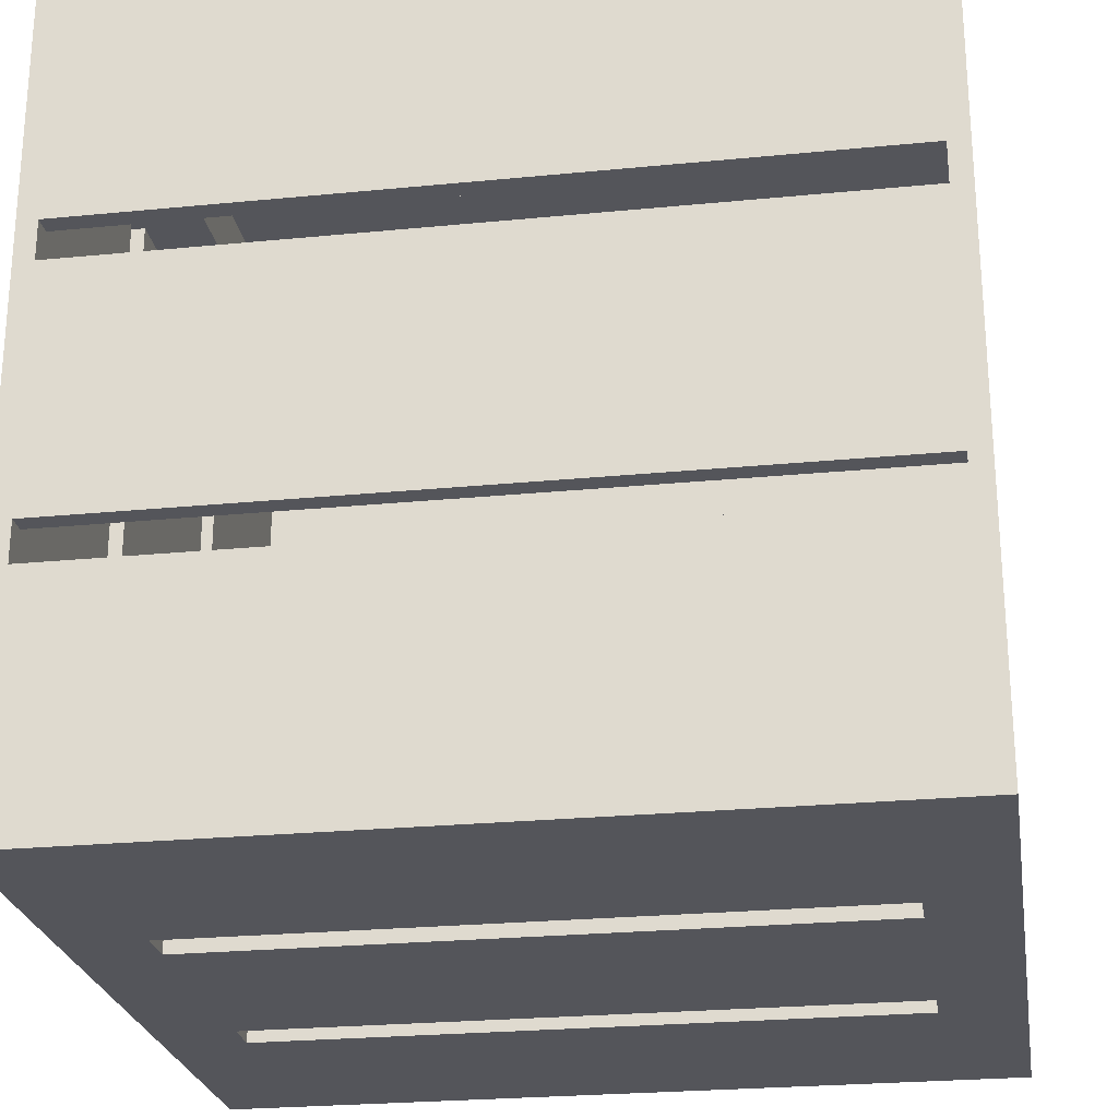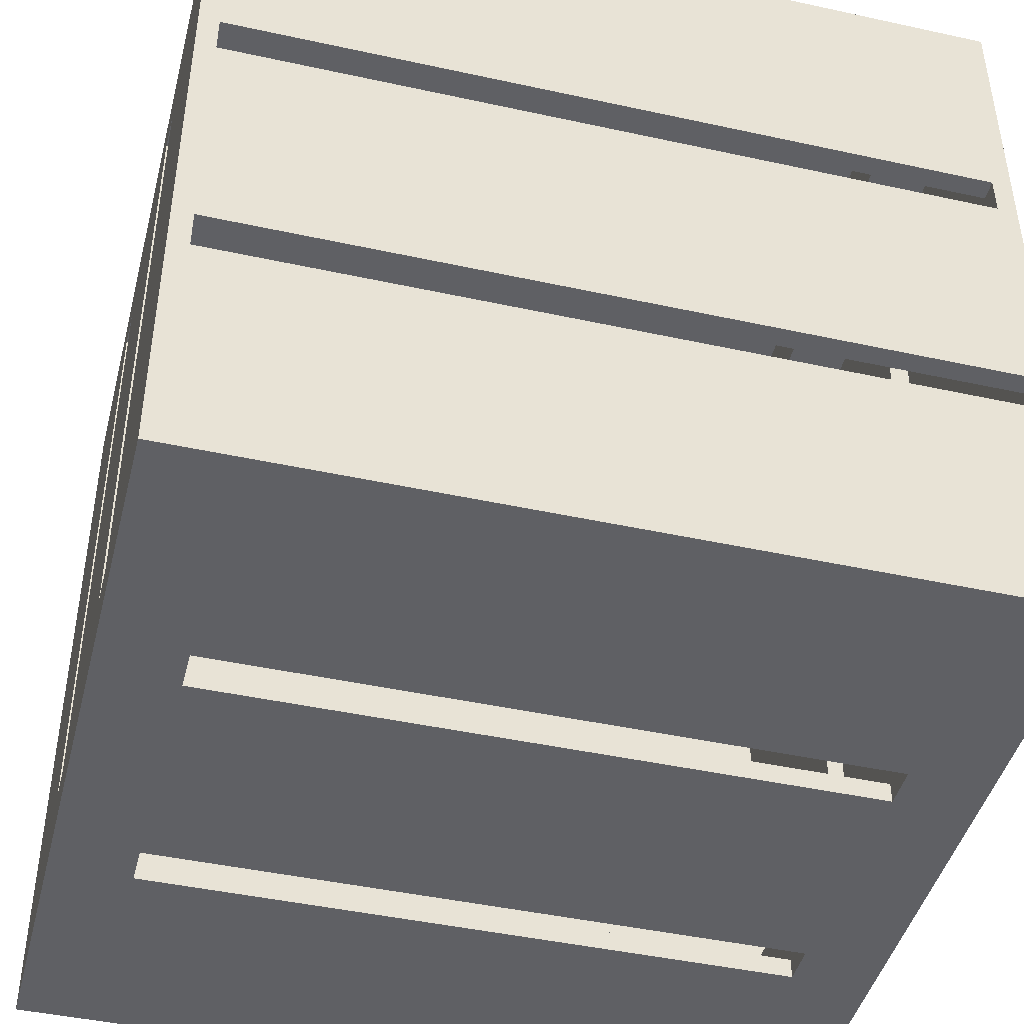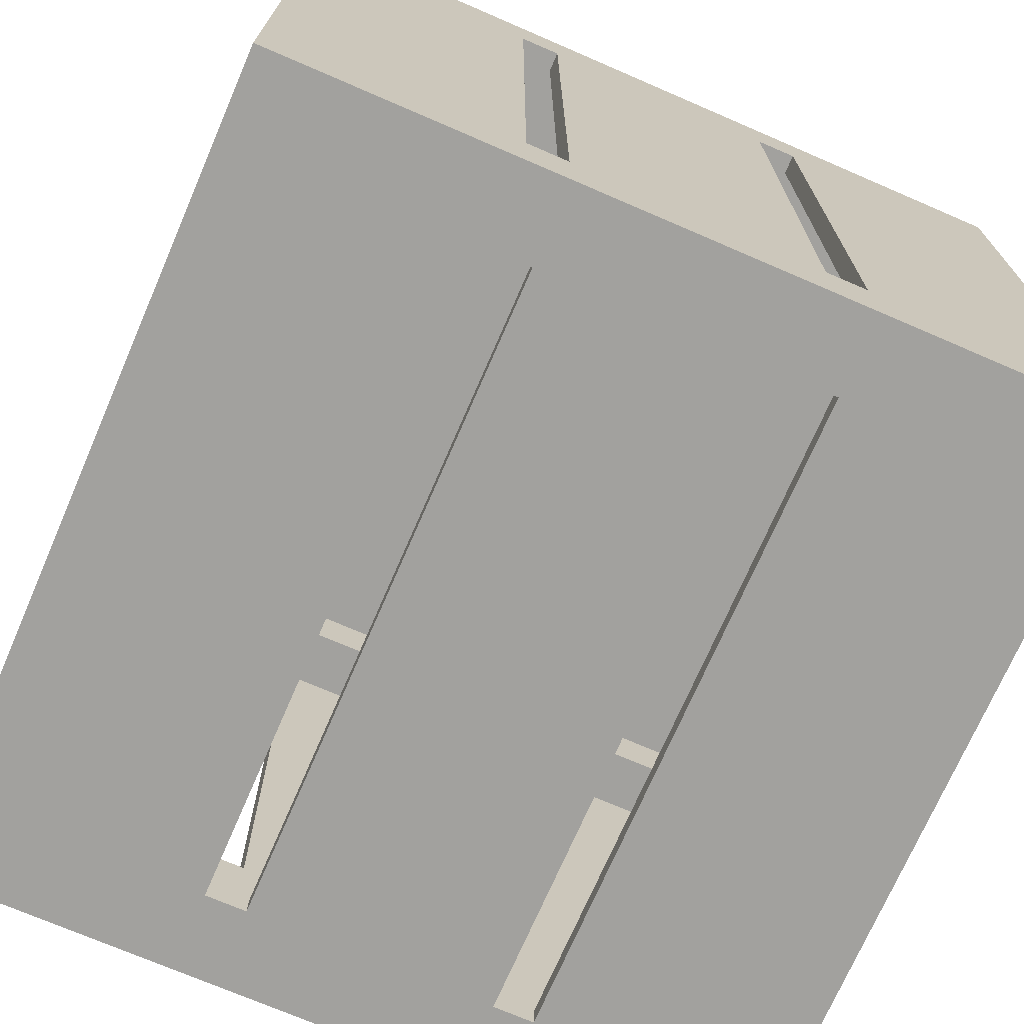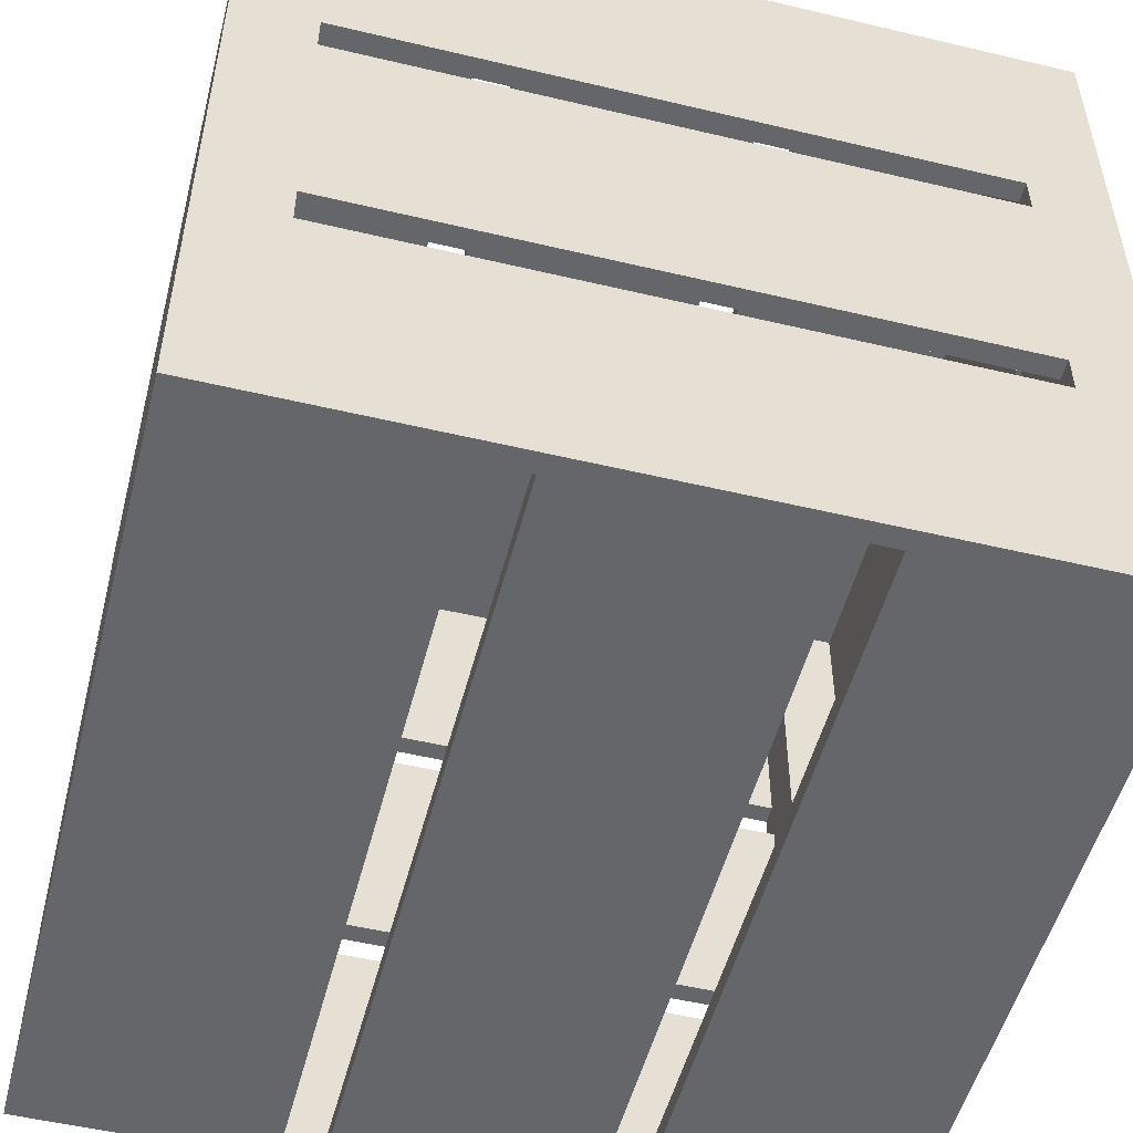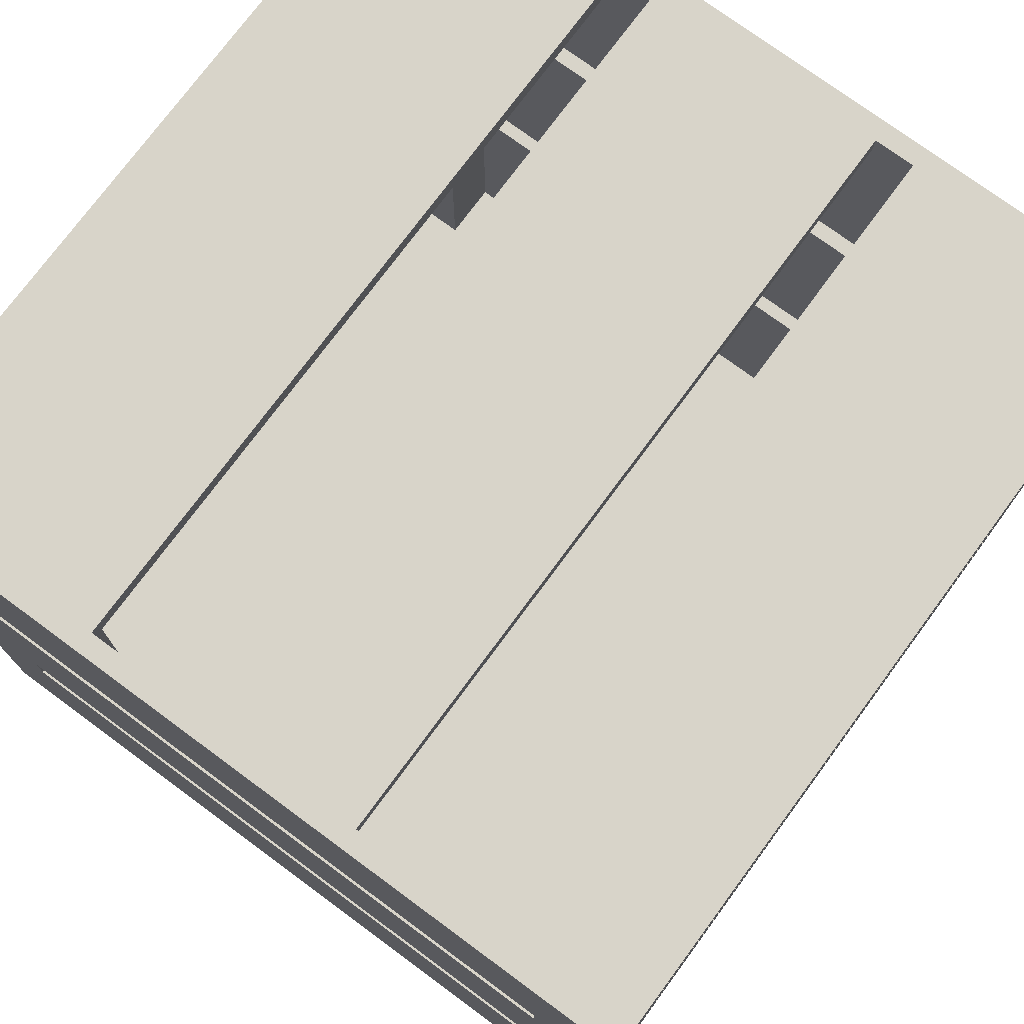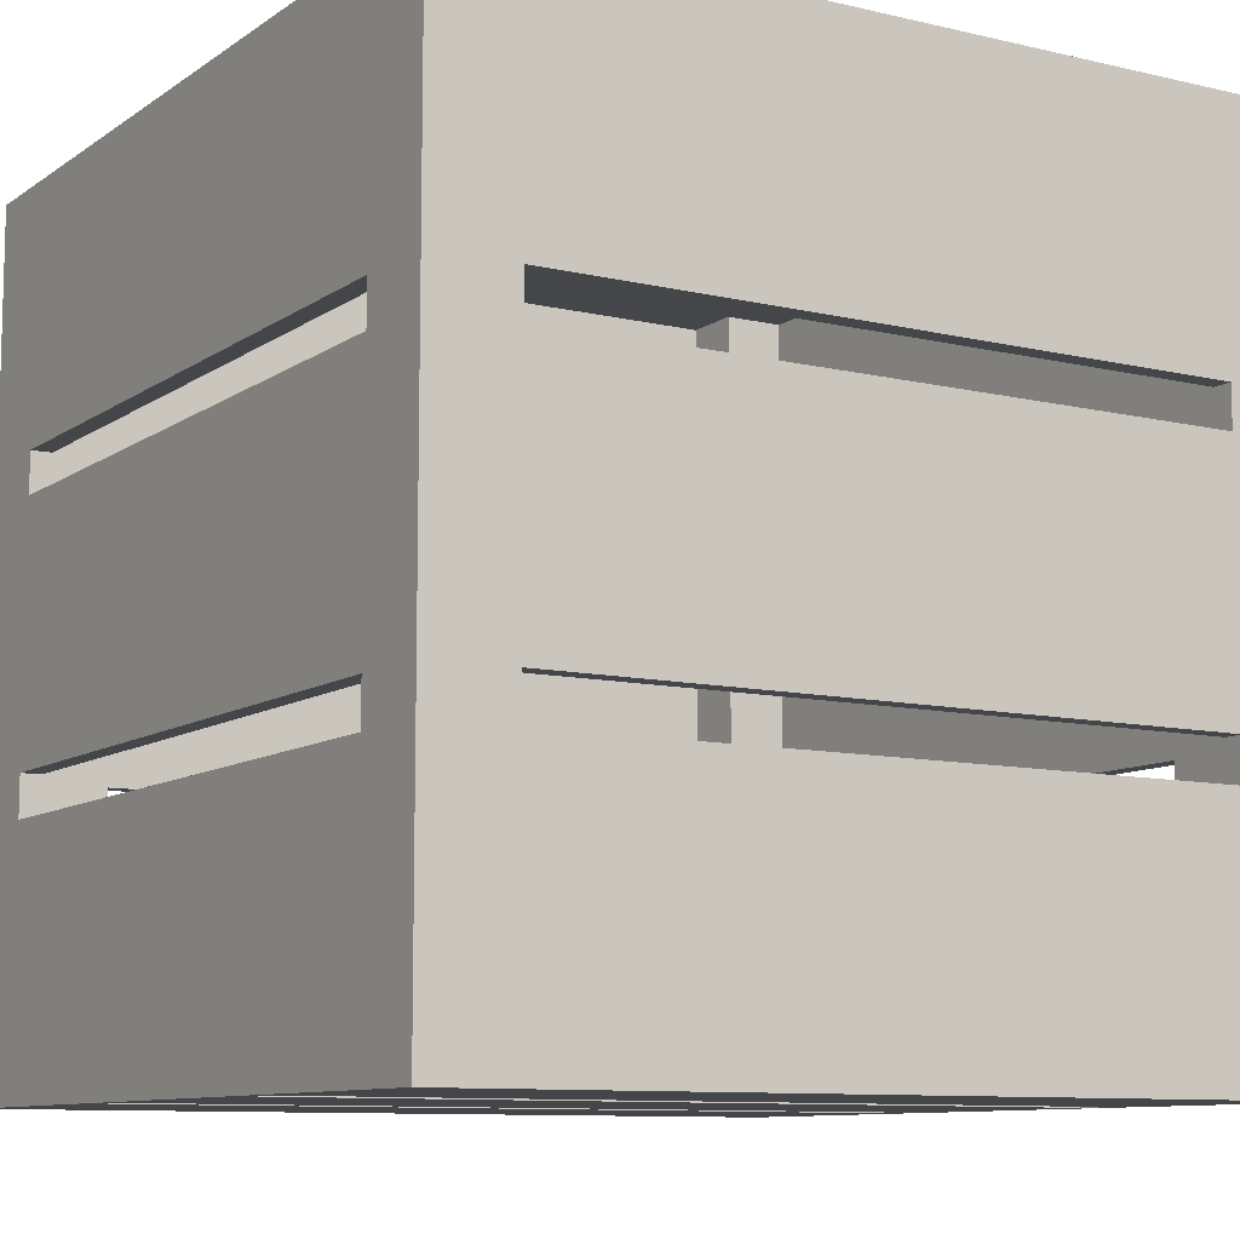
<metadata>
{"format":"obj","ext":"obj","renderer":"f3d","projection":"perspective","resolution":1024,"background":"white","views":[{"elev":-24.9,"azim":-170.9,"up":"+Z"},{"elev":-44.6,"azim":165.7,"up":"+Z"},{"elev":-72.1,"azim":66.6,"up":"+Z"},{"elev":-51.9,"azim":-104.4,"up":"+Y"},{"elev":75.2,"azim":-53.6,"up":"+Y"},{"elev":-9.8,"azim":-31.3,"up":"+Y"}]}
</metadata>
<code>
o Block-05
v -2 0 -2
v -2 1.2 1.6
v -2 2.8 1.6
v -2 4 -1.6
v 1.6 0.1 -1.6
v 1.6 0.1 1.9
v 1.6 1.2 2
v 1.6 1.2 -2
v 1.6 2.6 1.9
v 1.6 2.6 2
v 1.9 0.1 0.8
v 1.9 0.1 -0.6
v 1.9 0.1 -0.8
v 1.9 2.8 1.6
v 1.9 3.9 0.6
v 1.9 3.9 -0.6
v -1.9 0 -0.8
v -1.9 1.2 1.6
v -1.9 1.2 -1.6
v -1.9 2.6 1.6
v -1.9 3.9 -0.8
v -1.9 4 0.8
v -1.9 4 0.6
v -1.9 4 -0.8
v -1.6 1.2 1.9
v -1.6 1.2 -1.9
v -1.6 1.4 1.9
v -1.6 2.8 -1.9
v -1.6 3.9 1.9
v -1.6 3.9 -1.9
v 2 1.2 1.6
v 2 1.2 -1.6
v 2 1.4 1.6
v 2 1.4 -1.6
v 2 2.6 -1.6
v 2 2.8 -1.6
v 2 4 2
v -1.6 1.2 2
v -1.6 1.4 2
v -1.6 2.8 2
v 1.6 2.8 2
v 2 -0 2
v -1.9 0.1 0.6
v 1.9 0.1 0.6
v 1.9 0 -0.8
v 1.9 3.9 -0.8
v -2 1.4 -1.6
v -1.9 2.6 -1.6
v -2 2.8 -1.6
v -1.6 0.1 -1.6
v -1.9 3.9 -1.6
v -1.9 0.1 -1.6
v -1.6 3.9 -1.6
v 1.9 2.6 -1.6
v 1.9 2.8 -1.6
v -1.6 1.4 -1.9
v -1.6 0.1 -1.9
v 1.6 0.1 -1.9
v 1.6 1.4 -1.9
v 1.6 2.6 -1.9
v -1.6 0.1 1.9
v -1.9 2.8 1.6
v -1.9 0.1 1.6
v -1.6 3.9 1.6
v 1.6 3.9 1.6
v 1.9 0.1 1.6
v 1.9 3.9 1.6
v 2 2.6 1.6
v -1.9 3.9 0.8
v -1.9 0 -0.6
v -1.9 3.9 -0.6
v 1.9 4 -0.6
v -2 4 -2
v -1.6 2.6 -2
v -1.6 2.8 -2
v 2 0 -2
v -2 -0 2
v -1.9 -0 0.8
v 1.9 -0 0.8
v -1.9 -0 0.6
v 1.9 -0 0.6
v 1.9 0 -0.6
v 1.6 1.4 2
v 1.6 1.4 1.9
v -1.9 1.4 1.6
v -2 1.4 1.6
v -1.9 1.4 -1.6
v 1.9 1.4 -1.6
v 1.9 1.4 1.6
v -1.6 1.4 -2
v 1.6 1.4 -2
v -1.6 2.8 1.9
v 1.6 2.8 1.9
v -1.9 2.8 -1.6
v 2 2.8 1.6
v 1.6 2.8 -1.9
v 1.6 2.8 -2
v 1.6 3.9 1.9
v -1.9 3.9 1.6
v 1.9 3.9 0.8
v -1.9 3.9 0.6
v 1.6 3.9 -1.6
v 1.9 3.9 -1.6
v 1.6 3.9 -1.9
v -1.6 0.1 1.6
v 1.6 0.1 1.6
v -1.9 0.1 0.8
v -1.9 0.1 -0.6
v -1.9 0.1 -0.8
v 1.9 0.1 -1.6
v 1.6 1.2 1.9
v -2 1.2 -1.6
v 1.9 1.2 1.6
v 1.9 1.2 -1.6
v 1.6 1.2 -1.9
v -1.6 1.2 -2
v -1.6 2.6 2
v -1.6 2.6 1.9
v -2 2.6 1.6
v -2 2.6 -1.6
v 1.9 2.6 1.6
v -1.6 2.6 -1.9
v 1.6 2.6 -2
v -2 4 2
v -2 4 1.6
v 1.9 4 0.8
v 1.9 4 0.6
v -1.9 4 -0.6
v 1.9 4 -0.8
v 2 4 -2
f 5 60 59
f 33 88 34
f 37 10 83
f 9 117 10
f 111 38 7
f 121 88 89
f 64 85 20
f 55 15 16
f 58 26 57
f 123 97 130
f 11 78 107
f 13 12 114
f 19 2 18
f 1 116 76
f 35 121 68
f 48 85 87
f 37 127 126
f 45 17 76
f 96 75 97
f 62 49 94
f 23 127 72
f 85 47 87
f 32 113 31
f 126 69 22
f 43 108 19
f 43 81 44
f 23 15 127
f 95 55 36
f 98 92 29
f 77 117 124
f 130 73 4
f 120 47 119
f 59 90 91
f 107 105 106
f 121 89 106
f 42 77 78
f 5 50 109
f 123 122 60
f 53 48 87
f 68 95 37
f 26 56 50
f 28 104 30
f 83 27 84
f 27 9 84
f 48 119 20
f 12 43 44
f 69 100 65
f 60 56 59
f 71 15 101
f 74 73 75
f 8 26 115
f 72 71 128
f 21 71 94
f 24 46 129
f 42 76 32
f 12 70 108
f 109 45 13
f 2 1 77
f 102 88 54
f 102 46 53
f 65 84 9
f 41 92 93
f 105 118 27
f 61 111 6
f 115 58 5
f 5 102 60
f 102 104 96
f 96 97 123
f 102 96 60
f 91 8 115
f 96 123 60
f 59 91 115
f 59 115 5
f 33 89 88
f 7 42 83
f 42 37 83
f 37 40 41
f 10 117 39
f 37 41 10
f 10 39 83
f 9 118 117
f 111 25 38
f 121 54 88
f 119 3 62
f 62 99 64
f 64 105 85
f 105 63 18
f 18 2 86
f 105 18 85
f 20 119 62
f 18 86 85
f 20 62 64
f 46 103 55
f 55 14 15
f 14 67 100
f 100 126 127
f 14 100 15
f 72 129 46
f 100 127 15
f 16 72 46
f 16 46 55
f 58 115 26
f 90 1 74
f 90 74 123
f 76 8 91
f 91 90 123
f 97 75 73
f 76 91 123
f 97 73 130
f 76 123 130
f 11 79 78
f 44 81 79
f 11 66 113
f 44 79 11
f 45 82 12
f 44 11 113
f 13 45 12
f 12 44 113
f 113 114 12
f 114 110 13
f 19 112 2
f 1 90 116
f 116 8 76
f 35 54 121
f 48 20 85
f 126 125 37
f 125 124 37
f 81 80 70
f 81 70 82
f 76 42 81
f 17 1 76
f 81 82 76
f 82 45 76
f 96 28 75
f 62 3 49
f 128 4 125
f 125 126 22
f 125 22 23
f 130 129 72
f 127 37 72
f 37 130 72
f 128 125 23
f 72 128 23
f 85 86 47
f 32 114 113
f 126 100 69
f 78 80 43
f 108 70 17
f 107 78 43
f 108 17 109
f 63 107 18
f 107 43 18
f 108 109 19
f 109 52 19
f 18 43 19
f 43 80 81
f 23 101 15
f 95 14 55
f 98 93 92
f 77 42 7
f 38 39 77
f 39 117 77
f 77 7 38
f 40 37 124
f 117 40 124
f 4 128 24
f 24 129 4
f 129 130 4
f 120 73 1
f 47 86 119
f 120 1 47
f 59 56 90
f 66 11 106
f 11 107 106
f 107 63 105
f 105 61 6
f 105 6 106
f 106 65 121
f 65 67 14
f 14 95 68
f 65 14 121
f 113 66 106
f 33 31 113
f 89 33 113
f 14 68 121
f 89 113 106
f 77 1 70
f 1 17 70
f 70 80 77
f 80 78 77
f 79 81 42
f 78 79 42
f 109 13 5
f 13 110 5
f 5 58 57
f 50 52 109
f 5 57 50
f 123 74 122
f 94 49 120
f 94 120 48
f 53 51 94
f 52 50 19
f 50 53 87
f 19 50 87
f 47 112 19
f 53 94 48
f 87 47 19
f 33 34 35
f 33 35 68
f 37 42 33
f 95 36 37
f 37 33 68
f 122 74 75
f 28 30 53
f 122 75 28
f 116 90 56
f 122 28 53
f 26 116 56
f 56 122 53
f 53 50 56
f 50 57 26
f 28 96 104
f 83 39 27
f 27 118 9
f 48 120 119
f 12 108 43
f 65 98 29
f 64 99 69
f 65 29 64
f 100 67 65
f 64 69 65
f 60 122 56
f 71 16 15
f 74 1 73
f 8 116 26
f 72 16 71
f 101 23 22
f 69 99 62
f 101 22 69
f 24 128 71
f 101 69 62
f 21 24 71
f 71 101 62
f 62 94 71
f 94 51 21
f 24 21 46
f 130 37 36
f 35 34 130
f 34 32 76
f 130 34 76
f 130 36 35
f 31 33 42
f 32 31 42
f 12 82 70
f 109 17 45
f 125 4 3
f 4 73 49
f 3 4 49
f 73 120 49
f 3 119 124
f 119 86 77
f 77 124 119
f 124 125 3
f 86 2 77
f 112 47 1
f 2 112 1
f 35 36 55
f 55 103 102
f 102 5 88
f 5 110 114
f 114 32 34
f 5 114 88
f 54 35 55
f 114 34 88
f 54 55 102
f 30 104 102
f 102 103 46
f 46 21 53
f 21 51 53
f 53 30 102
f 93 98 65
f 65 106 84
f 106 6 111
f 111 7 83
f 106 111 84
f 10 41 93
f 111 83 84
f 9 10 93
f 9 93 65
f 41 40 92
f 25 61 105
f 105 64 118
f 64 29 92
f 92 40 117
f 64 92 118
f 39 38 25
f 92 117 118
f 27 39 25
f 27 25 105
f 61 25 111

</code>
